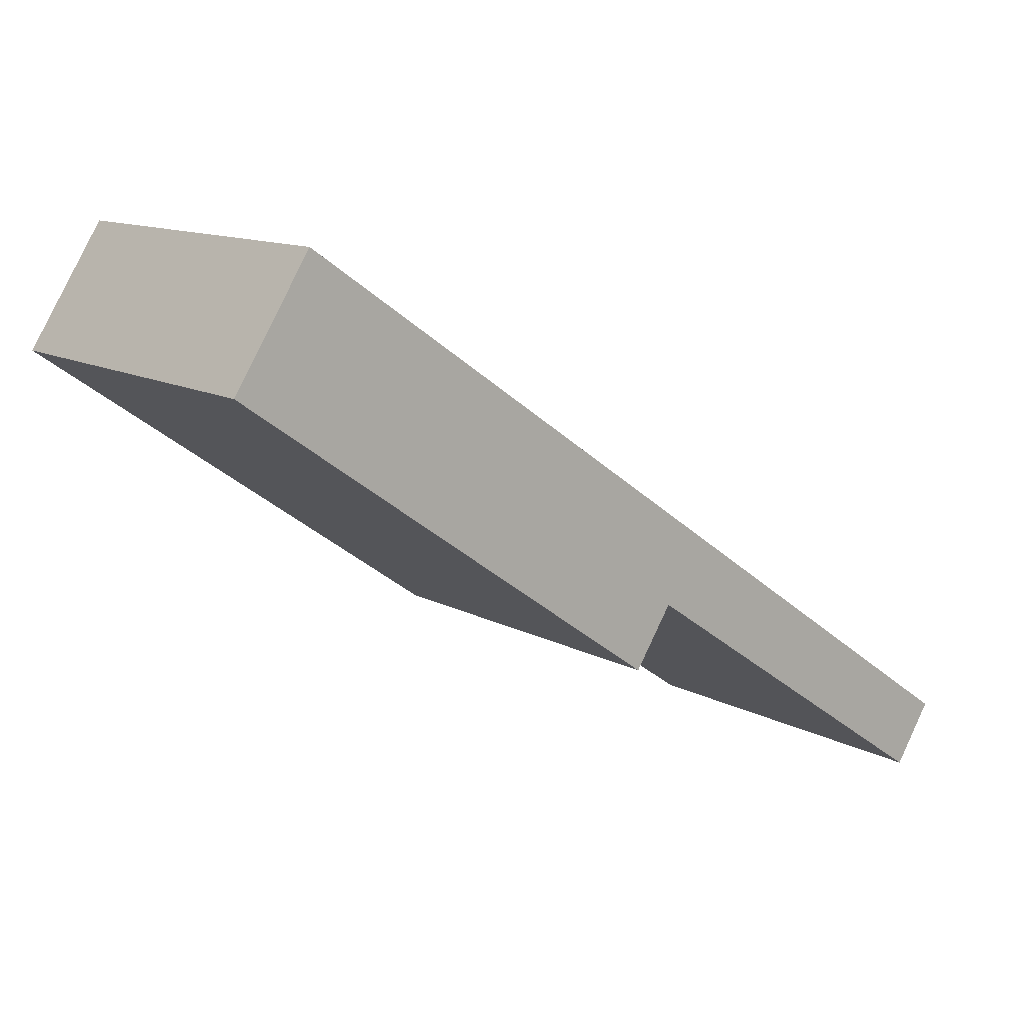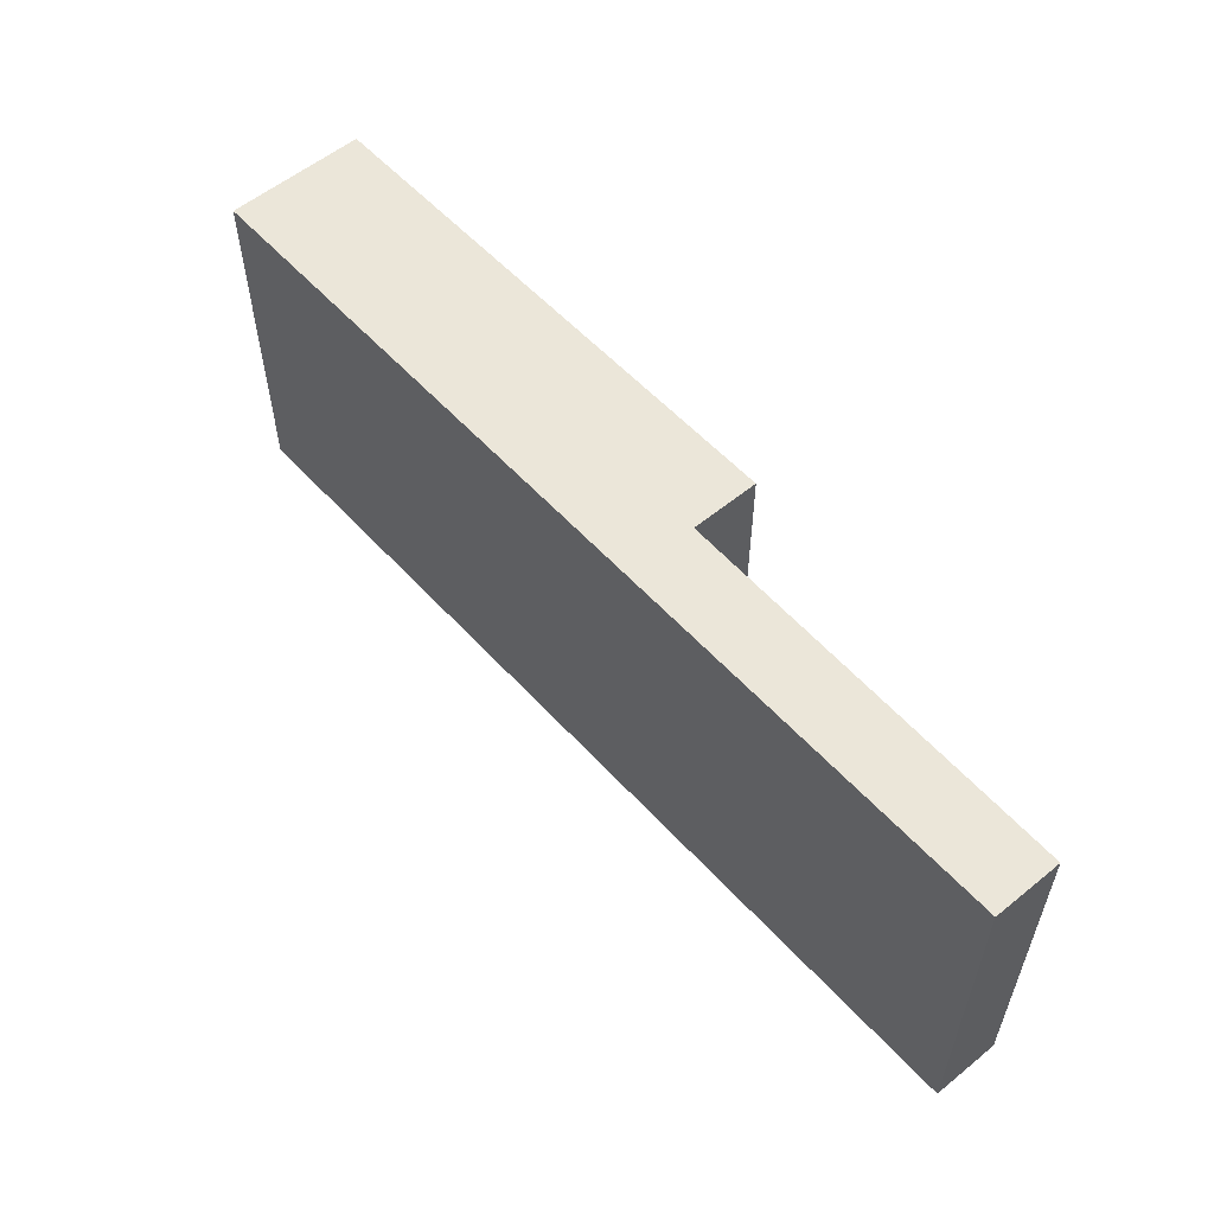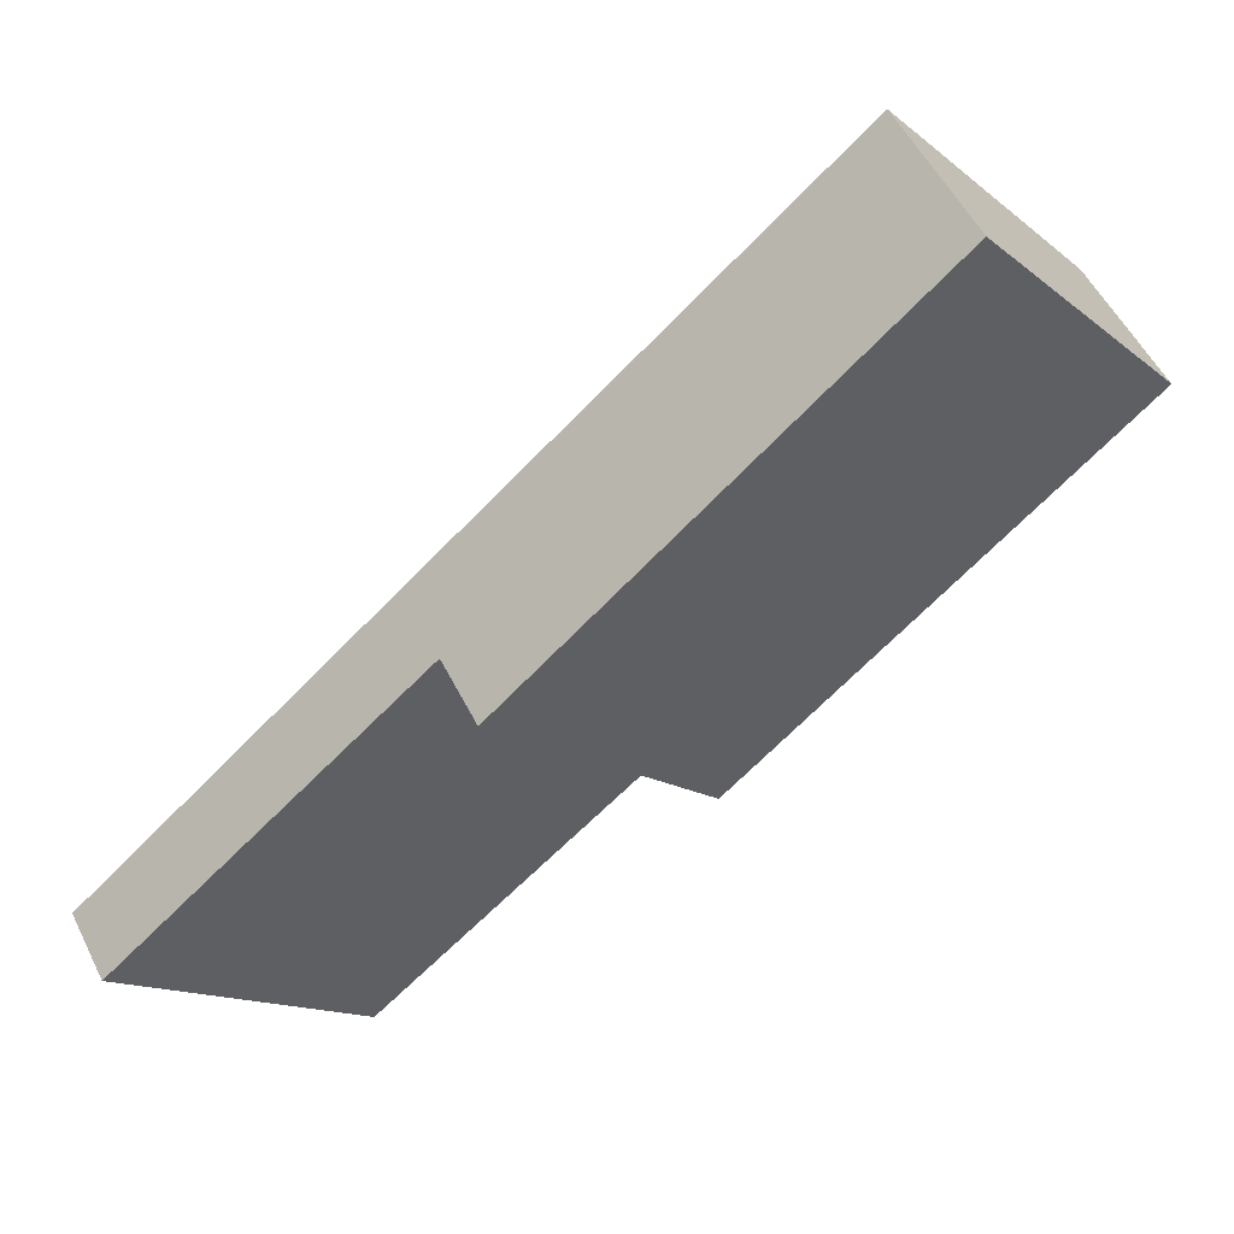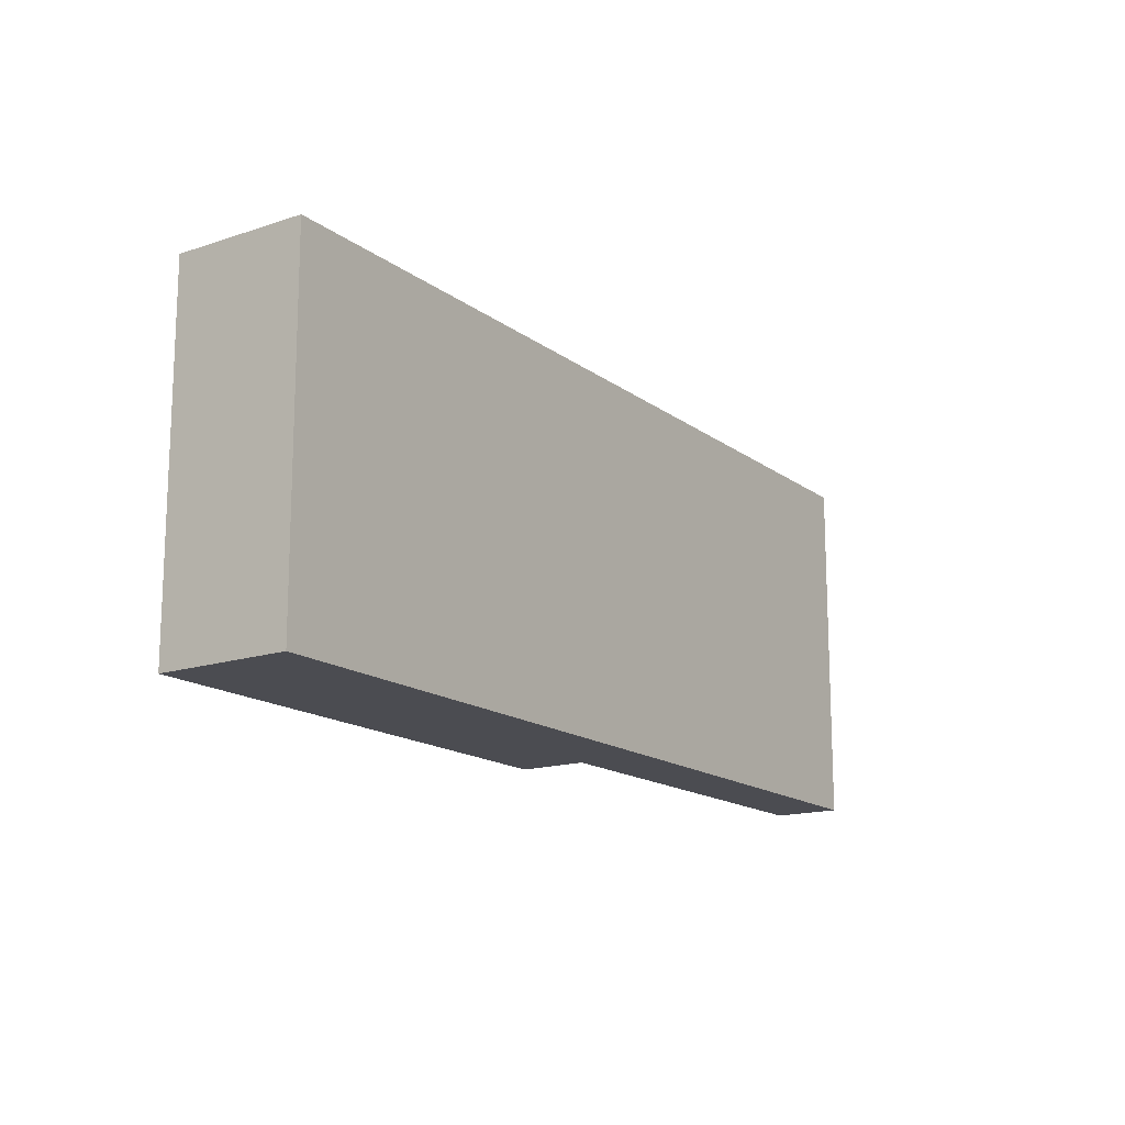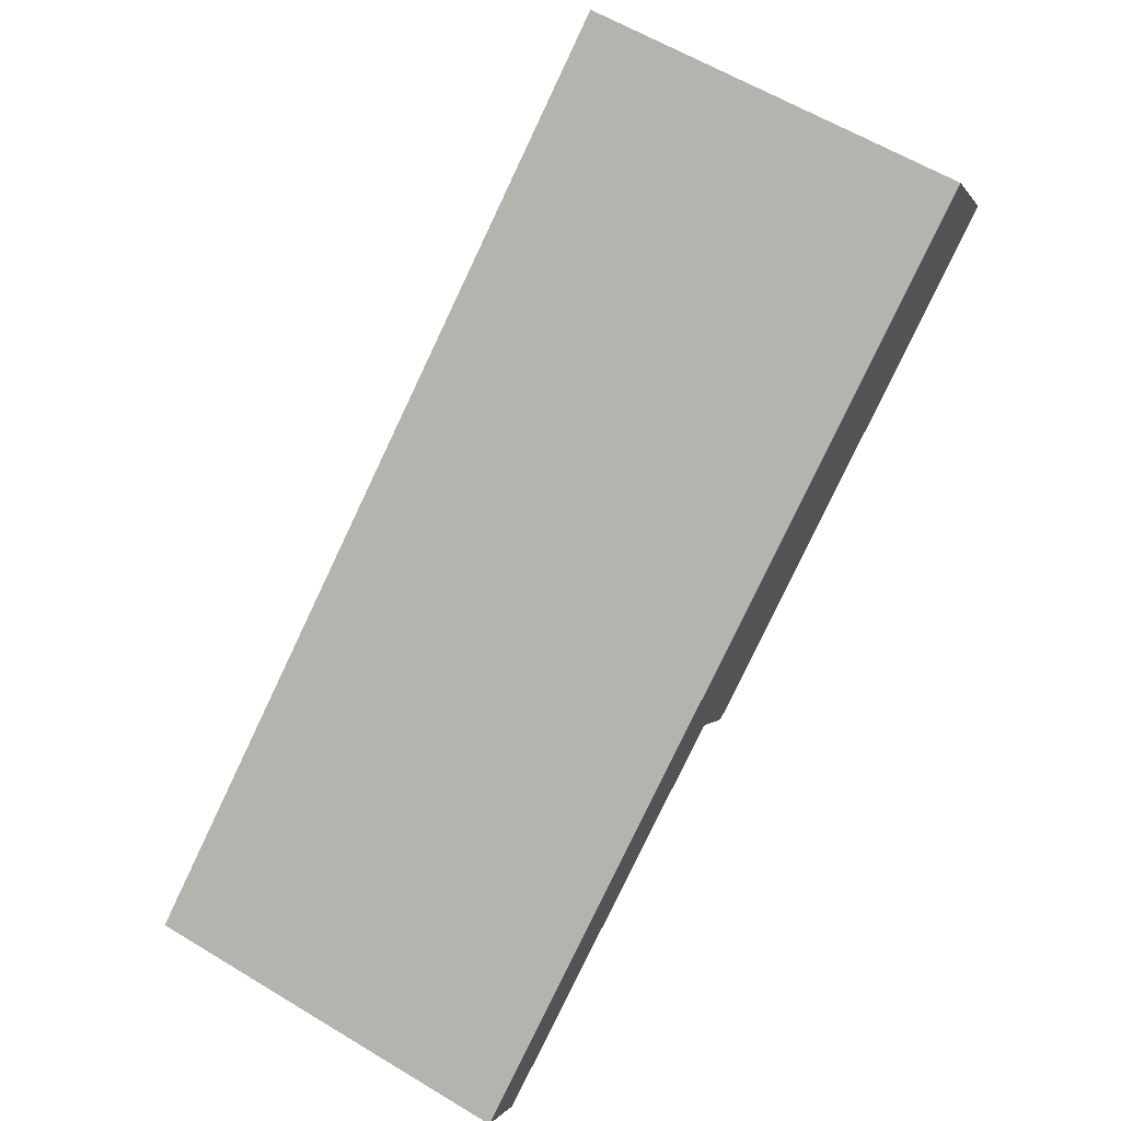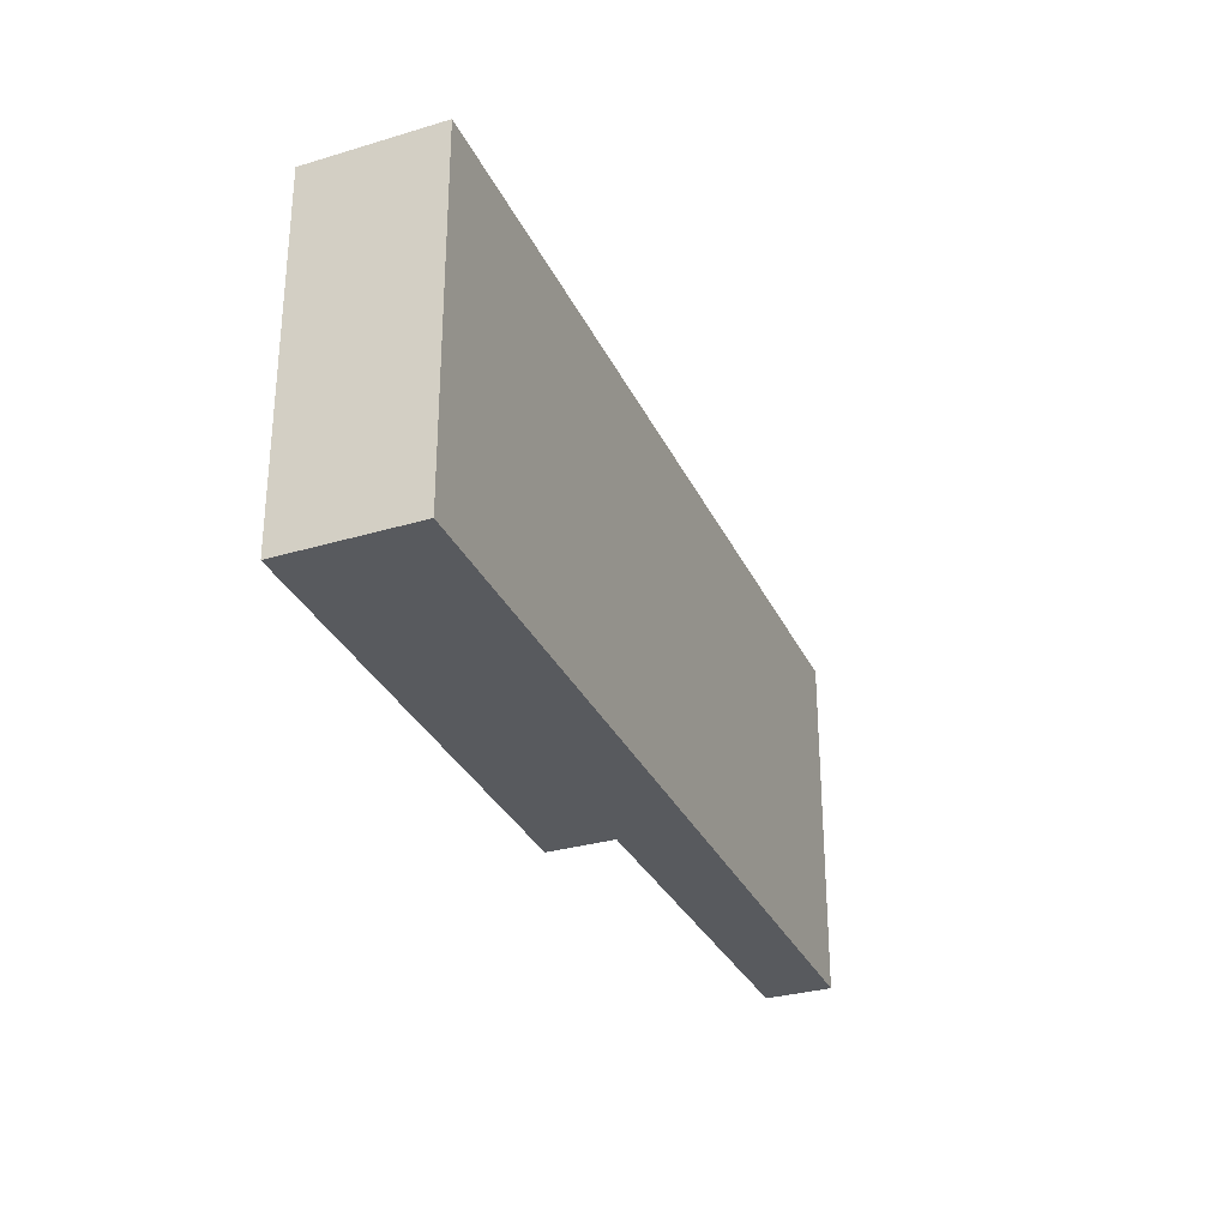
<metadata>
{"format":"obj","ext":"obj","renderer":"f3d","projection":"perspective","resolution":1024,"background":"white","views":[{"elev":12.1,"azim":-38.0,"up":"+Z"},{"elev":57.6,"azim":82.6,"up":"+Y"},{"elev":-14.4,"azim":-147.6,"up":"+Z"},{"elev":-15.4,"azim":-22.1,"up":"+Y"},{"elev":61.9,"azim":121.4,"up":"+Z"},{"elev":-30.5,"azim":-34.0,"up":"+Y"}]}
</metadata>
<code>
v  1.632 8.031 2.571
v  9.541 8.031 -6.673
v  0 8.031 4.918e-16
v  10.37 8.031 -5.393
v  18.66 8.031 -9.154
v  17.83 8.031 -10.44
v  17.83 6.394e-16 -10.44
v  10.37 3.302e-16 -5.393
v  9.541 4.086e-16 -6.673
v  0 0 0
v  18.66 5.605e-16 -9.154
v  1.632 -1.574e-16 2.571
g defaultobject
f 1 2 3
f 2 1 4
f 4 1 5
f 4 5 6
f 7 4 6
f 4 7 8
f 9 3 2
f 3 9 10
f 8 2 4
f 2 8 9
f 11 6 5
f 6 11 7
f 10 1 3
f 1 10 12
f 12 5 1
f 5 12 11
f 9 12 10
f 12 9 8
f 12 8 11
f 11 8 7

</code>
